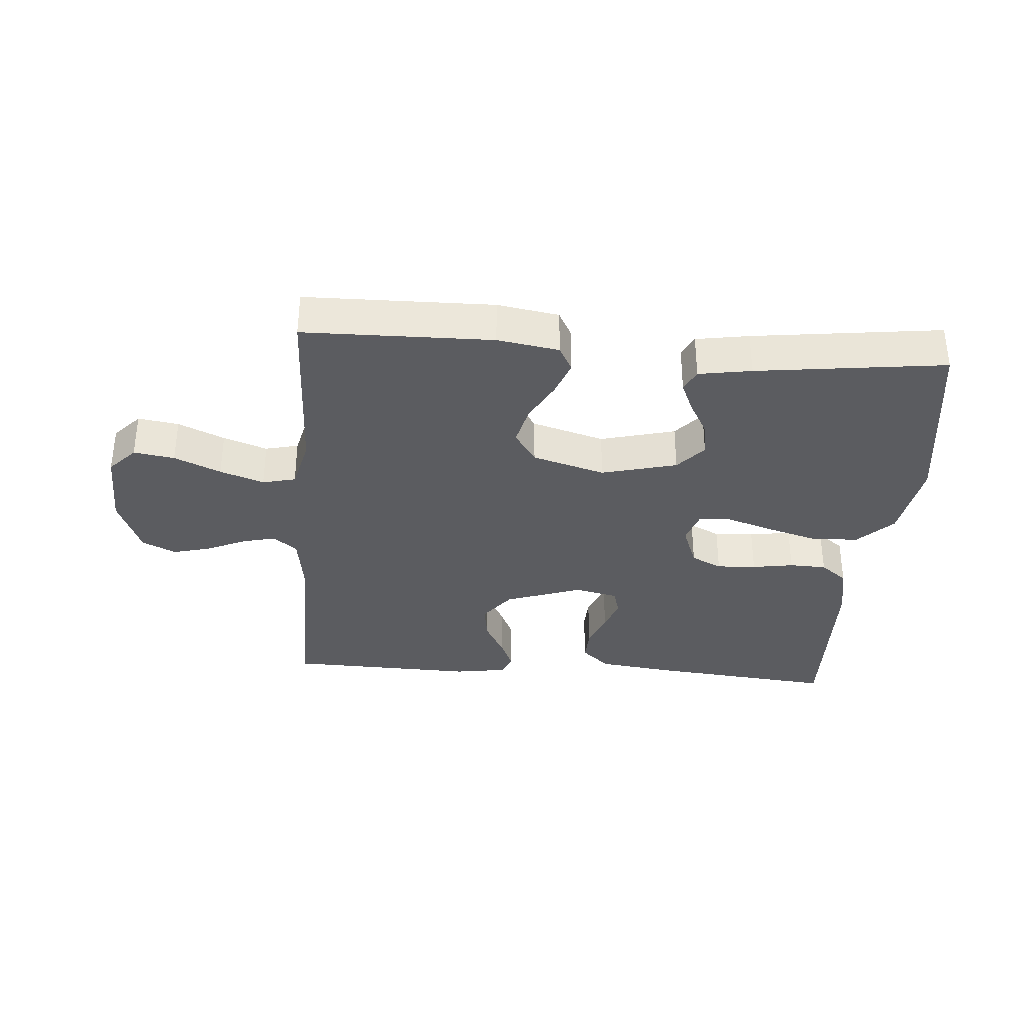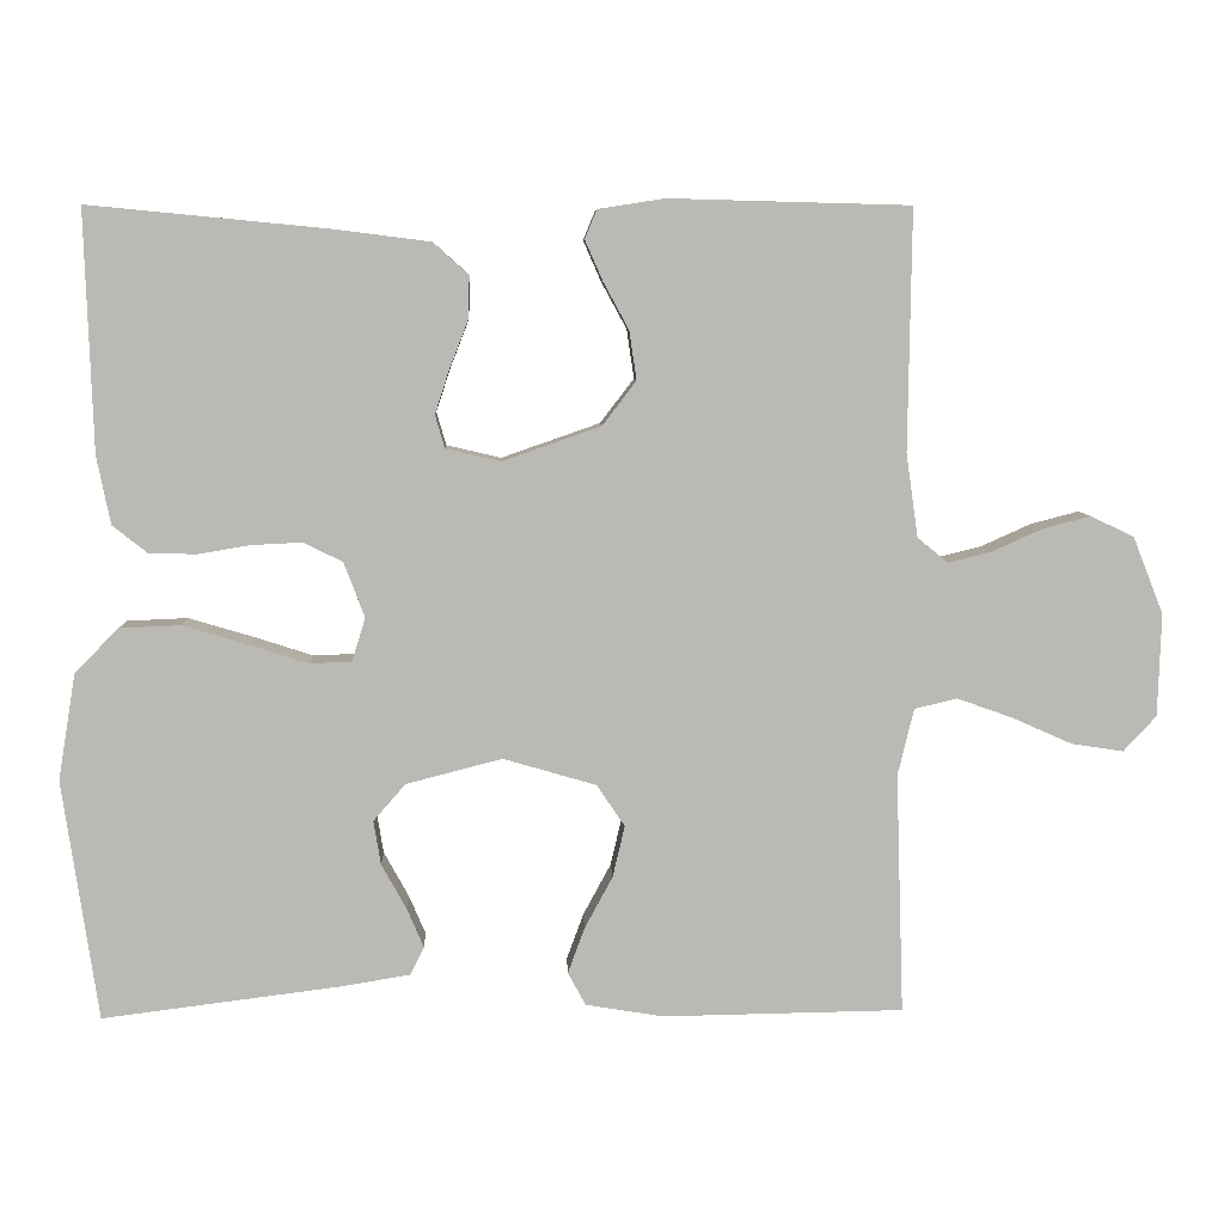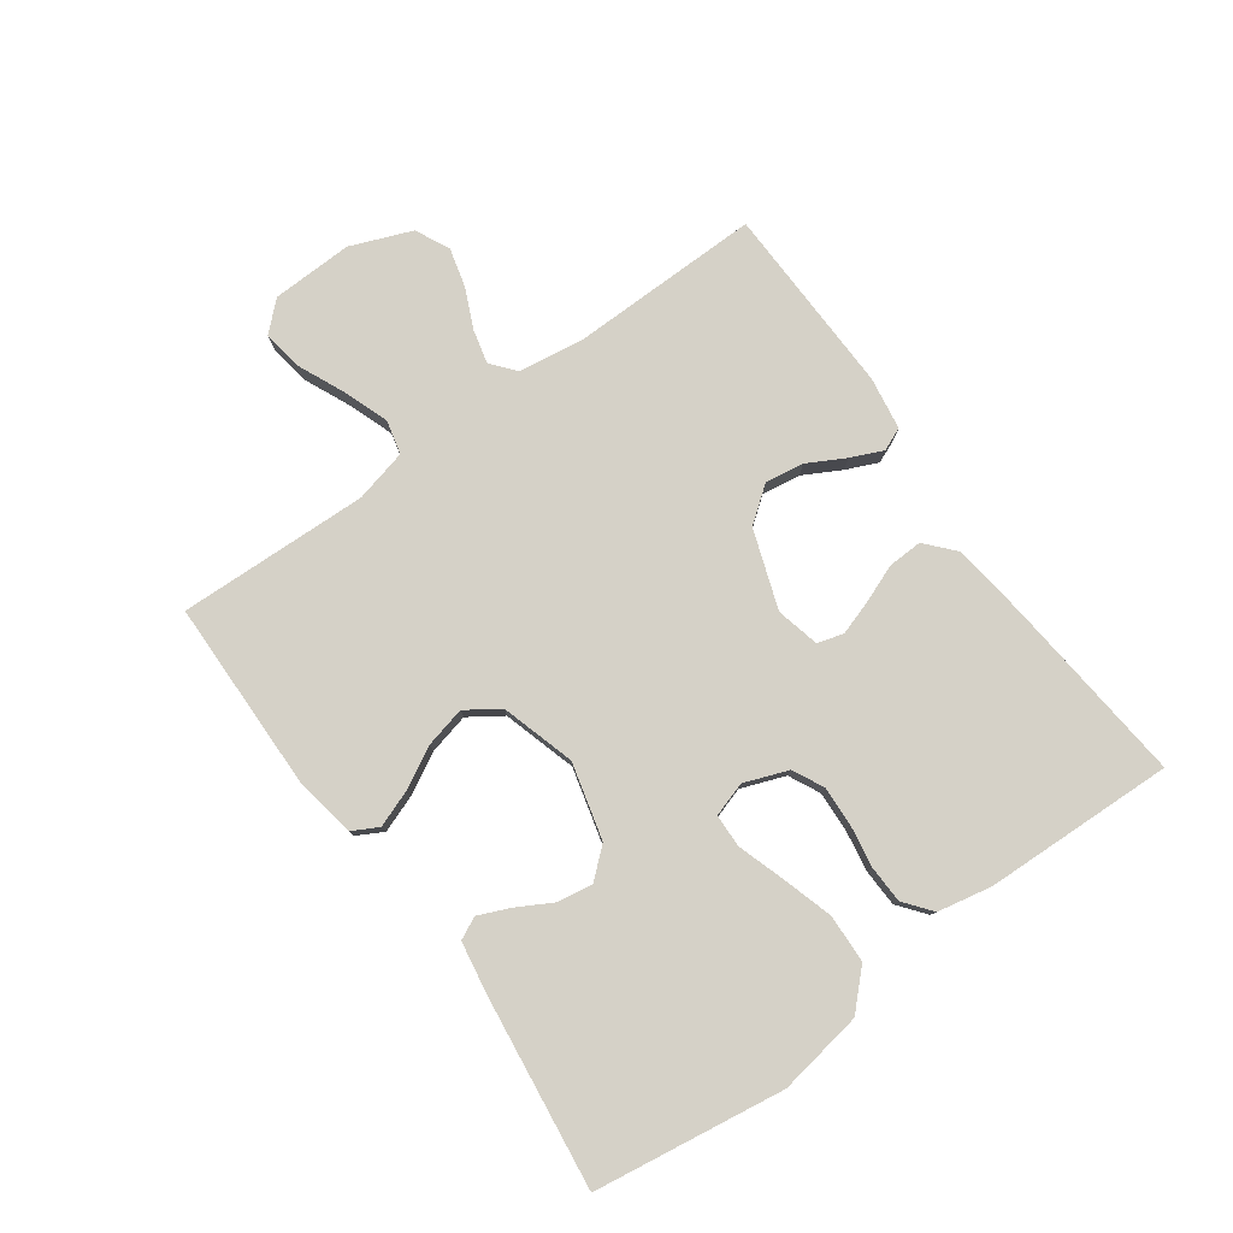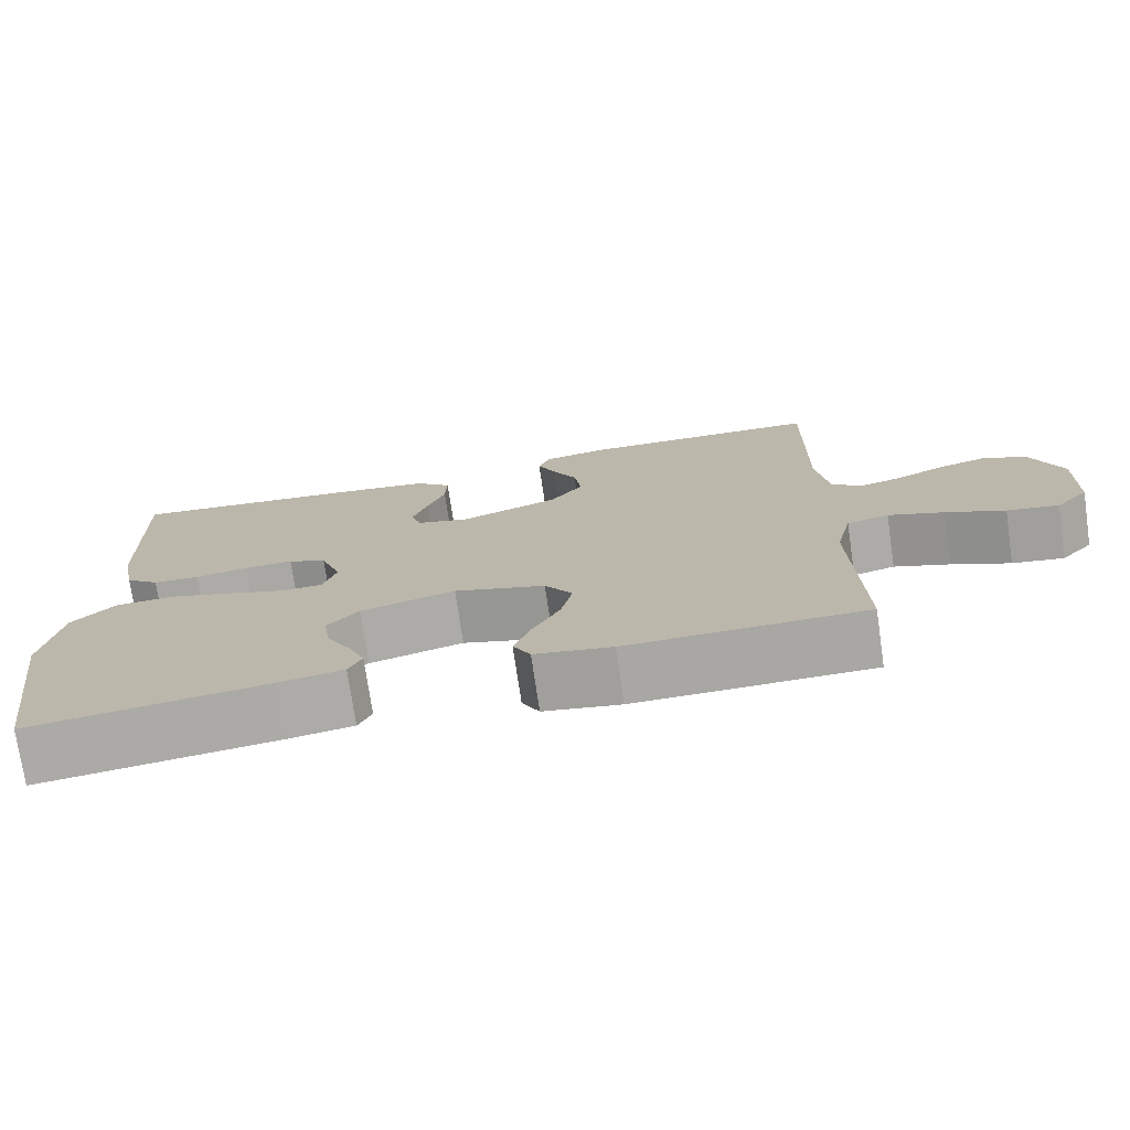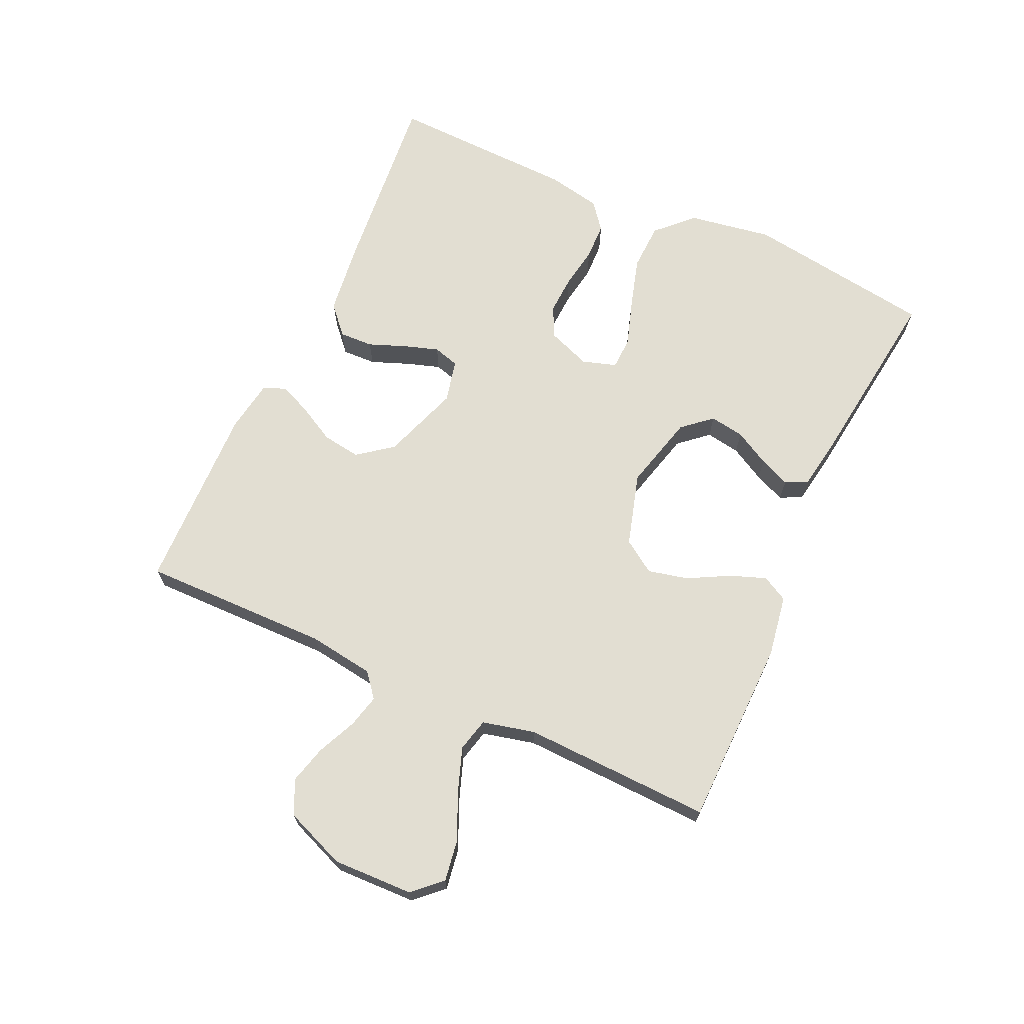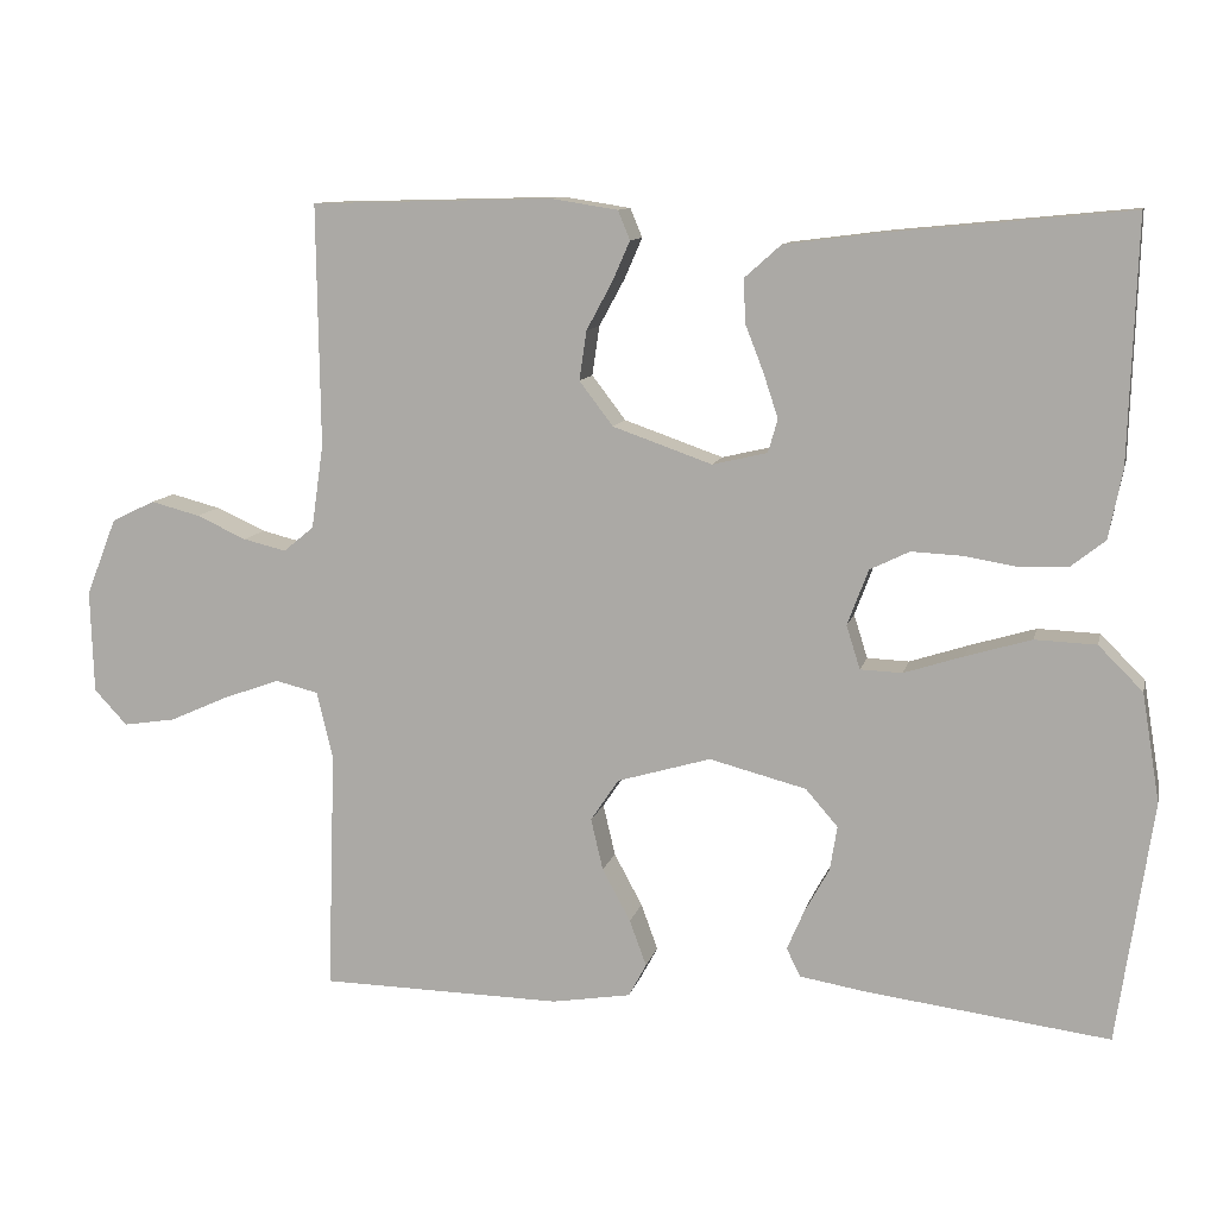
<metadata>
{"format":"obj","ext":"obj","renderer":"f3d","projection":"perspective","resolution":1024,"background":"white","views":[{"elev":-34.5,"azim":175.5,"up":"+Y"},{"elev":7.1,"azim":-2.2,"up":"+Z"},{"elev":79.2,"azim":-125.8,"up":"+Y"},{"elev":-74.5,"azim":8.3,"up":"+Z"},{"elev":68.0,"azim":114.6,"up":"+Y"},{"elev":10.6,"azim":-167.2,"up":"+Z"}]}
</metadata>
<code>
v -0.5 0.07 0.5
v -0.2 0.07 0.471
v -0.082 0.07 0.456
v -0.037 0.07 0.416
v -0.039 0.07 0.362
v -0.062 0.07 0.303
v -0.08 0.07 0.248
v -0.068 0.07 0.207
v 0 0.07 0.191
v 0.123 0.07 0.234
v 0.165 0.07 0.289
v 0.156 0.07 0.35
v 0.124 0.07 0.409
v 0.102 0.07 0.459
v 0.117 0.07 0.495
v 0.2 0.07 0.508
v 0.5 0.07 0.5
v 0.496 0.07 0.2
v 0.511 0.07 0.096
v 0.549 0.07 0.065
v 0.602 0.07 0.078
v 0.664 0.07 0.106
v 0.725 0.07 0.122
v 0.779 0.07 0.096
v 0.817 0.07 0
v 0.813 0.07 -0.128
v 0.772 0.07 -0.172
v 0.707 0.07 -0.162
v 0.633 0.07 -0.129
v 0.563 0.07 -0.104
v 0.51 0.07 -0.117
v 0.49 0.07 -0.2
v 0.5 0.07 -0.5
v 0.2 0.07 -0.505
v 0.102 0.07 -0.489
v 0.08 0.07 -0.448
v 0.101 0.07 -0.391
v 0.136 0.07 -0.326
v 0.151 0.07 -0.262
v 0.116 0.07 -0.21
v 0 0.07 -0.176
v -0.12 0.07 -0.207
v -0.16 0.07 -0.253
v -0.151 0.07 -0.308
v -0.12 0.07 -0.364
v -0.099 0.07 -0.413
v -0.116 0.07 -0.448
v -0.2 0.07 -0.462
v -0.5 0.07 -0.5
v -0.544 0.07 -0.2
v -0.522 0.07 -0.066
v -0.467 0.07 -0.011
v -0.391 0.07 -0.008
v -0.31 0.07 -0.032
v -0.236 0.07 -0.056
v -0.184 0.07 -0.054
v -0.167 0.07 0
v -0.193 0.07 0.069
v -0.242 0.07 0.093
v -0.305 0.07 0.09
v -0.371 0.07 0.079
v -0.43 0.07 0.081
v -0.473 0.07 0.115
v -0.49 0.07 0.2
v -0.5 0 0.5
v -0.2 0 0.471
v -0.082 0 0.456
v -0.037 0 0.416
v -0.039 0 0.362
v -0.062 0 0.303
v -0.08 0 0.248
v -0.068 0 0.207
v 0 0 0.191
v 0.123 0 0.234
v 0.165 0 0.289
v 0.156 0 0.35
v 0.124 0 0.409
v 0.102 0 0.459
v 0.117 0 0.495
v 0.2 0 0.508
v 0.5 0 0.5
v 0.496 0 0.2
v 0.511 0 0.096
v 0.549 0 0.065
v 0.602 0 0.078
v 0.664 0 0.106
v 0.725 0 0.122
v 0.779 0 0.096
v 0.817 0 0
v 0.813 0 -0.128
v 0.772 0 -0.172
v 0.707 0 -0.162
v 0.633 0 -0.129
v 0.563 0 -0.104
v 0.51 0 -0.117
v 0.49 0 -0.2
v 0.5 0 -0.5
v 0.2 0 -0.505
v 0.102 0 -0.489
v 0.08 0 -0.448
v 0.101 0 -0.391
v 0.136 0 -0.326
v 0.151 0 -0.262
v 0.116 0 -0.21
v 0 0 -0.176
v -0.12 0 -0.207
v -0.16 0 -0.253
v -0.151 0 -0.308
v -0.12 0 -0.364
v -0.099 0 -0.413
v -0.116 0 -0.448
v -0.2 0 -0.462
v -0.5 0 -0.5
v -0.544 0 -0.2
v -0.522 0 -0.066
v -0.467 0 -0.011
v -0.391 0 -0.008
v -0.31 0 -0.032
v -0.236 0 -0.056
v -0.184 0 -0.054
v -0.167 0 0
v -0.193 0 0.069
v -0.242 0 0.093
v -0.305 0 0.09
v -0.371 0 0.079
v -0.43 0 0.081
v -0.473 0 0.115
v -0.49 0 0.2
f 60 61 62 63
f 59 60 63 64
f 52 53 54 55
f 50 51 52 55
f 50 55 56
f 49 50 56
f 48 49 56
f 44 45 46 47
f 44 47 48
f 43 44 48
f 35 36 37 38
f 35 38 39
f 32 33 34 35
f 31 32 35 39
f 26 27 28 29
f 26 29 30
f 25 26 30
f 24 25 30 31
f 21 22 23 24
f 20 21 24 31
f 15 16 17 18
f 15 18 19
f 12 13 14 15
f 12 15 19
f 11 12 19 20
f 3 4 5 6
f 3 6 7
f 2 3 7
f 59 64 1 2
f 58 59 2 7
f 57 58 7 8
f 43 48 56 57
f 42 43 57 8
f 41 42 8 9
f 40 41 9 10
f 20 31 39 40
f 10 11 20 40
f 127 126 125 124
f 128 127 124 123
f 119 118 117 116
f 119 116 115 114
f 120 119 114
f 120 114 113
f 120 113 112
f 111 110 109 108
f 112 111 108
f 112 108 107
f 102 101 100 99
f 103 102 99
f 99 98 97 96
f 103 99 96 95
f 93 92 91 90
f 94 93 90
f 94 90 89
f 95 94 89 88
f 88 87 86 85
f 95 88 85 84
f 82 81 80 79
f 83 82 79
f 79 78 77 76
f 83 79 76
f 84 83 76 75
f 70 69 68 67
f 71 70 67
f 71 67 66
f 66 65 128 123
f 71 66 123 122
f 72 71 122 121
f 121 120 112 107
f 72 121 107 106
f 73 72 106 105
f 74 73 105 104
f 104 103 95 84
f 104 84 75 74
f 1 65 66 2
f 2 66 67 3
f 3 67 68 4
f 4 68 69 5
f 5 69 70 6
f 6 70 71 7
f 7 71 72 8
f 8 72 73 9
f 9 73 74 10
f 10 74 75 11
f 11 75 76 12
f 12 76 77 13
f 13 77 78 14
f 14 78 79 15
f 15 79 80 16
f 16 80 81 17
f 17 81 82 18
f 18 82 83 19
f 19 83 84 20
f 20 84 85 21
f 21 85 86 22
f 22 86 87 23
f 23 87 88 24
f 24 88 89 25
f 25 89 90 26
f 26 90 91 27
f 27 91 92 28
f 28 92 93 29
f 29 93 94 30
f 30 94 95 31
f 31 95 96 32
f 32 96 97 33
f 33 97 98 34
f 34 98 99 35
f 35 99 100 36
f 36 100 101 37
f 37 101 102 38
f 38 102 103 39
f 39 103 104 40
f 40 104 105 41
f 41 105 106 42
f 42 106 107 43
f 43 107 108 44
f 44 108 109 45
f 45 109 110 46
f 46 110 111 47
f 47 111 112 48
f 48 112 113 49
f 49 113 114 50
f 50 114 115 51
f 51 115 116 52
f 52 116 117 53
f 53 117 118 54
f 54 118 119 55
f 55 119 120 56
f 56 120 121 57
f 57 121 122 58
f 58 122 123 59
f 59 123 124 60
f 60 124 125 61
f 61 125 126 62
f 62 126 127 63
f 63 127 128 64
f 64 128 65 1

</code>
